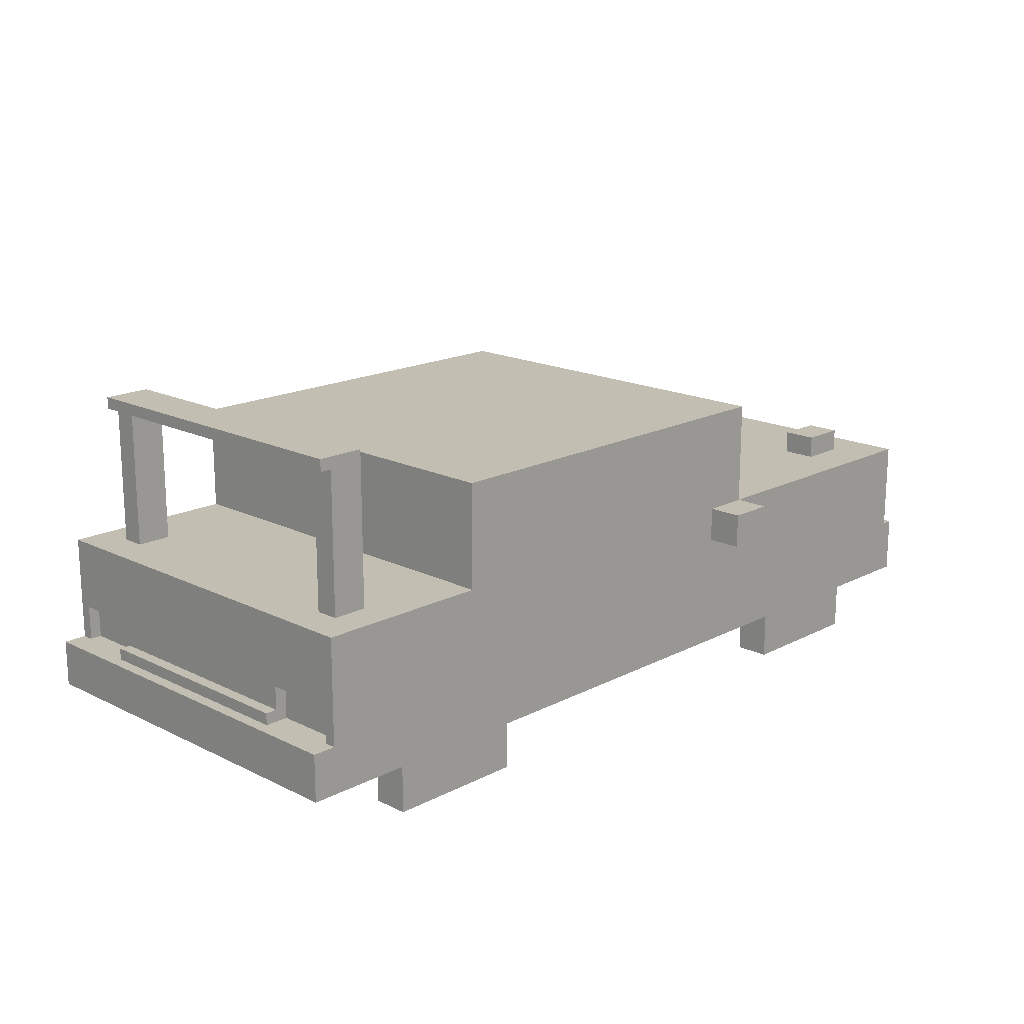
<metadata>
{"format":"obj","ext":"obj","renderer":"f3d","projection":"perspective","resolution":1024,"background":"white","views":[{"elev":17.3,"azim":134.3,"up":"+Y"}]}
</metadata>
<code>
o
v 62.5 0.4 13.6
v 62.5 0.4 12.3
v 62.5 0.4 11.5
v 62.5 0.4 10.2
v 62.5 0.5 13.6
v 62.5 0.5 13.1
v 62.5 0.5 12.8
v 62.5 0.5 12.3
v 62.5 0.5 11.5
v 62.5 0.5 11
v 62.5 0.5 10.7
v 62.5 0.5 10.2
v 62.5 0.7 13.1
v 62.5 0.7 12.8
v 62.5 0.7 12.3
v 62.5 0.7 11.5
v 62.5 0.7 11
v 62.5 0.7 10.7
v 62.5 0.9 13.6
v 62.5 0.9 10.2
v 62.6 0.9 13.6
v 62.6 0.9 10.2
v 62.6 1.2 13.1
v 62.6 1.2 12
v 62.6 1.2 11.8
v 62.6 1.2 10.7
v 62.6 1.7 13.6
v 62.6 1.7 13.1
v 62.6 1.7 12
v 62.6 1.7 11.8
v 62.6 1.7 10.7
v 62.6 1.7 10.2
v 63 1.7 13.2
v 63 1.7 13.1
v 63 1.7 12.9
v 63 1.7 10.9
v 63 1.7 10.7
v 63 1.7 10.6
v 63 1.9 13.2
v 63 1.9 12.9
v 63 1.9 10.9
v 63 1.9 10.6
v 63.4 0 13.6
v 63.4 0 13.3
v 63.4 0 10.5
v 63.4 0 10.2
v 63.4 0.4 13.6
v 63.4 0.4 13.3
v 63.4 0.4 10.5
v 63.4 0.4 10.2
v 65.1 1.4 13.9
v 65.1 1.4 13.6
v 65.1 1.4 10.2
v 65.1 1.4 9.9
v 65.1 1.7 13.9
v 65.1 1.7 13.6
v 65.1 1.7 13.4
v 65.1 1.7 10.4
v 65.1 1.7 10.2
v 65.1 1.7 9.9
v 65.1 1.8 13.4
v 65.1 1.8 13.3
v 65.1 1.8 10.5
v 65.1 2.3 13.3
v 65.1 2.3 10.5
v 65.1 2.4 13.4
v 65.1 2.4 10.5
v 65.1 2.4 10.4
v 65.1 2.6 13.6
v 65.1 2.6 10.2
v 68.2 0 13.6
v 68.2 0 13.3
v 68.2 0 10.5
v 68.2 0 10.2
v 68.2 0.4 13.6
v 68.2 0.4 13.3
v 68.2 0.4 10.5
v 68.2 0.4 10.2
v 69.5 1.7 13.3
v 69.5 1.7 13.1
v 69.5 1.7 10.7
v 69.5 1.7 10.5
v 69.5 2.9 13.1
v 69.5 2.9 10.7
v 69.5 3 13.3
v 69.5 3 10.5
v 63.4 1.7 13.2
v 63.4 1.7 12.9
v 63.4 1.7 10.9
v 63.4 1.7 10.6
v 63.4 1.9 13.2
v 63.4 1.9 12.9
v 63.4 1.9 10.9
v 63.4 1.9 10.6
v 64.6 0 13.6
v 64.6 0 13.3
v 64.6 0 10.5
v 64.6 0 10.2
v 64.6 0.4 13.6
v 64.6 0.4 13.3
v 64.6 0.4 10.5
v 64.6 0.4 10.2
v 65.5 1.4 13.9
v 65.5 1.4 13.6
v 65.5 1.4 10.2
v 65.5 1.4 9.9
v 65.5 1.6 13.6
v 65.5 1.6 10.2
v 65.5 1.7 13.9
v 65.5 1.7 13.6
v 65.5 1.7 10.2
v 65.5 1.7 9.9
v 68.6 1.7 13.6
v 68.6 1.7 10.2
v 68.6 1.8 13.1
v 68.6 1.8 10.7
v 68.6 1.9 13
v 68.6 1.9 10.8
v 68.6 1.9 10.7
v 68.6 2.2 13
v 68.6 2.2 10.8
v 68.6 2.3 13.1
v 68.6 2.3 13
v 68.6 2.3 10.7
v 68.6 2.6 13.6
v 68.6 2.6 10.2
v 69.4 0 13.6
v 69.4 0 13.3
v 69.4 0 10.5
v 69.4 0 10.2
v 69.4 0.4 13.6
v 69.4 0.4 13.3
v 69.4 0.4 10.5
v 69.4 0.4 10.2
v 69.8 1.7 13.3
v 69.8 1.7 13.1
v 69.8 1.7 10.7
v 69.8 1.7 10.5
v 69.8 2.9 13.3
v 69.8 2.9 13.1
v 69.8 2.9 10.7
v 69.8 2.9 10.5
v 69.9 2.9 13.3
v 69.9 2.9 10.5
v 69.9 3 13.3
v 69.9 3 10.5
v 70 0.8 13.5
v 70 0.8 12.9
v 70 0.8 10.9
v 70 0.8 10.3
v 70 0.9 13.5
v 70 0.9 13
v 70 0.9 10.9
v 70 0.9 10.4
v 70 1.1 13.5
v 70 1.1 13
v 70 1.1 12.9
v 70 1.1 10.9
v 70 1.1 10.4
v 70 1.1 10.3
v 70.1 0.8 13.6
v 70.1 0.8 13.5
v 70.1 0.8 10.3
v 70.1 0.8 10.2
v 70.1 0.9 12.9
v 70.1 0.9 10.9
v 70.1 1.1 13.5
v 70.1 1.1 12.9
v 70.1 1.1 10.9
v 70.1 1.1 10.3
v 70.1 1.7 13.6
v 70.1 1.7 10.2
v 70.2 0.8 12.9
v 70.2 0.8 10.9
v 70.2 0.9 12.9
v 70.2 0.9 10.9
v 70.3 0.4 13.6
v 70.3 0.4 12.3
v 70.3 0.4 11.5
v 70.3 0.4 10.2
v 70.3 0.5 13.6
v 70.3 0.5 12.3
v 70.3 0.5 11.5
v 70.3 0.5 10.2
v 70.3 0.7 12.3
v 70.3 0.7 11.5
v 70.3 0.8 13.6
v 70.3 0.8 10.2
v 65.1 1.4 13.9
v 65.1 1.7 13.9
v 65.5 1.4 13.9
v 65.5 1.7 13.9
v 62.5 0.4 13.6
v 62.5 0.5 13.6
v 62.5 0.9 13.6
v 62.6 0.9 13.6
v 62.6 1.7 13.6
v 63.4 0 13.6
v 63.4 0.4 13.6
v 63.4 0.5 13.6
v 63.4 1.2 13.6
v 63.7 0.3 13.6
v 63.7 0.9 13.6
v 63.8 0.4 13.6
v 63.8 0.8 13.6
v 64.2 0.4 13.6
v 64.2 0.8 13.6
v 64.3 0.3 13.6
v 64.3 0.9 13.6
v 64.6 0 13.6
v 64.6 0.4 13.6
v 64.6 0.5 13.6
v 64.6 1.2 13.6
v 65.1 1.4 13.6
v 65.1 1.7 13.6
v 65.1 2.6 13.6
v 65.3 1.7 13.6
v 65.3 2.4 13.6
v 65.4 1.7 13.6
v 65.4 2.3 13.6
v 65.4 2.4 13.6
v 65.5 1.4 13.6
v 65.5 1.6 13.6
v 65.5 1.7 13.6
v 67.8 1.7 13.6
v 67.8 2.3 13.6
v 67.9 1.6 13.6
v 67.9 1.7 13.6
v 67.9 2.4 13.6
v 68.2 0 13.6
v 68.2 0.4 13.6
v 68.2 0.5 13.6
v 68.2 1.2 13.6
v 68.5 0.3 13.6
v 68.5 0.9 13.6
v 68.6 0.4 13.6
v 68.6 0.8 13.6
v 68.6 1.7 13.6
v 68.6 2.6 13.6
v 69 0.4 13.6
v 69 0.8 13.6
v 69.1 0.3 13.6
v 69.1 0.9 13.6
v 69.4 0 13.6
v 69.4 0.4 13.6
v 69.4 0.5 13.6
v 69.4 1.2 13.6
v 70.1 0.8 13.6
v 70.1 1.7 13.6
v 70.3 0.4 13.6
v 70.3 0.5 13.6
v 70.3 0.8 13.6
v 69.5 1.7 13.3
v 69.5 3 13.3
v 69.8 1.7 13.3
v 69.8 2.9 13.3
v 69.9 2.9 13.3
v 69.9 3 13.3
v 63 1.7 13.2
v 63 1.9 13.2
v 63.2 1.7 13.2
v 63.2 1.9 13.2
v 63.3 1.7 13.2
v 63.3 1.9 13.2
v 63.4 1.7 13.2
v 63.4 1.9 13.2
v 70 0.8 12.9
v 70 1.1 12.9
v 70.1 0.9 12.9
v 70.1 1.1 12.9
v 70.2 0.8 12.9
v 70.2 0.9 12.9
v 63 1.7 10.9
v 63 1.9 10.9
v 63.2 1.7 10.9
v 63.2 1.9 10.9
v 63.3 1.7 10.9
v 63.3 1.9 10.9
v 63.4 1.7 10.9
v 63.4 1.9 10.9
v 69.5 1.7 10.7
v 69.5 2.9 10.7
v 69.8 1.7 10.7
v 69.8 2.9 10.7
v 63.4 0 10.5
v 63.4 0.4 10.5
v 63.7 0.3 10.5
v 63.7 0.4 10.5
v 63.8 0.4 10.5
v 64.2 0.4 10.5
v 64.3 0.3 10.5
v 64.3 0.4 10.5
v 64.6 0 10.5
v 64.6 0.4 10.5
v 68.2 0 10.5
v 68.2 0.4 10.5
v 68.5 0.3 10.5
v 68.5 0.4 10.5
v 68.6 0.4 10.5
v 69 0.4 10.5
v 69.1 0.3 10.5
v 69.1 0.4 10.5
v 69.4 0 10.5
v 69.4 0.4 10.5
v 70 0.8 10.3
v 70 1.1 10.3
v 70.1 0.8 10.3
v 70.1 1.1 10.3
v 70 0.8 13.5
v 70 0.9 13.5
v 70 1.1 13.5
v 70.1 0.8 13.5
v 70.1 1.1 13.5
v 63.4 0 13.3
v 63.4 0.4 13.3
v 63.7 0.3 13.3
v 63.7 0.4 13.3
v 63.8 0.4 13.3
v 64.2 0.4 13.3
v 64.3 0.3 13.3
v 64.3 0.4 13.3
v 64.6 0 13.3
v 64.6 0.4 13.3
v 68.2 0 13.3
v 68.2 0.4 13.3
v 68.5 0.3 13.3
v 68.5 0.4 13.3
v 68.6 0.4 13.3
v 69 0.4 13.3
v 69.1 0.3 13.3
v 69.1 0.4 13.3
v 69.4 0 13.3
v 69.4 0.4 13.3
v 69.5 1.7 13.1
v 69.5 2.9 13.1
v 69.8 1.7 13.1
v 69.8 2.9 13.1
v 63 1.7 12.9
v 63 1.9 12.9
v 63.2 1.7 12.9
v 63.2 1.9 12.9
v 63.3 1.7 12.9
v 63.3 1.9 12.9
v 63.4 1.7 12.9
v 63.4 1.9 12.9
v 70 0.8 10.9
v 70 0.9 10.9
v 70 1.1 10.9
v 70.1 0.9 10.9
v 70.1 1.1 10.9
v 70.2 0.8 10.9
v 70.2 0.9 10.9
v 63 1.7 10.6
v 63 1.9 10.6
v 63.2 1.7 10.6
v 63.2 1.9 10.6
v 63.3 1.7 10.6
v 63.3 1.9 10.6
v 63.4 1.7 10.6
v 63.4 1.9 10.6
v 69.5 1.7 10.5
v 69.5 3 10.5
v 69.8 1.7 10.5
v 69.8 2.9 10.5
v 69.9 2.9 10.5
v 69.9 3 10.5
v 62.5 0.4 10.2
v 62.5 0.5 10.2
v 62.5 0.9 10.2
v 62.6 0.9 10.2
v 62.6 1.7 10.2
v 63.4 0 10.2
v 63.4 0.4 10.2
v 63.4 0.5 10.2
v 63.4 1.2 10.2
v 63.7 0.3 10.2
v 63.7 0.9 10.2
v 63.8 0.4 10.2
v 63.8 0.8 10.2
v 64.2 0.4 10.2
v 64.2 0.8 10.2
v 64.3 0.3 10.2
v 64.3 0.9 10.2
v 64.6 0 10.2
v 64.6 0.4 10.2
v 64.6 0.5 10.2
v 64.6 1.2 10.2
v 65.1 1.4 10.2
v 65.1 1.7 10.2
v 65.1 2.6 10.2
v 65.3 1.7 10.2
v 65.3 2.4 10.2
v 65.4 1.7 10.2
v 65.4 2.3 10.2
v 65.5 1.4 10.2
v 65.5 1.6 10.2
v 65.5 1.7 10.2
v 67.8 1.7 10.2
v 67.8 2.3 10.2
v 67.8 2.4 10.2
v 67.9 1.6 10.2
v 67.9 1.7 10.2
v 67.9 2.4 10.2
v 68.2 0 10.2
v 68.2 0.4 10.2
v 68.2 0.5 10.2
v 68.2 1.2 10.2
v 68.5 0.3 10.2
v 68.5 0.9 10.2
v 68.6 0.4 10.2
v 68.6 0.8 10.2
v 68.6 1.7 10.2
v 68.6 2.6 10.2
v 69 0.4 10.2
v 69 0.8 10.2
v 69.1 0.3 10.2
v 69.1 0.9 10.2
v 69.4 0 10.2
v 69.4 0.4 10.2
v 69.4 0.5 10.2
v 69.4 1.2 10.2
v 70.1 0.8 10.2
v 70.1 1.7 10.2
v 70.3 0.4 10.2
v 70.3 0.5 10.2
v 70.3 0.8 10.2
v 65.1 1.4 9.9
v 65.1 1.7 9.9
v 65.5 1.4 9.9
v 65.5 1.7 9.9
v 63.4 0 13.6
v 64.6 0 13.6
v 68.2 0 13.6
v 69.4 0 13.6
v 63.4 0 13.3
v 64.6 0 13.3
v 68.2 0 13.3
v 69.4 0 13.3
v 63.4 0 10.5
v 64.6 0 10.5
v 68.2 0 10.5
v 69.4 0 10.5
v 63.4 0 10.2
v 64.6 0 10.2
v 68.2 0 10.2
v 69.4 0 10.2
v 62.5 0.4 13.6
v 63.4 0.4 13.6
v 64.6 0.4 13.6
v 68.2 0.4 13.6
v 69.4 0.4 13.6
v 70.3 0.4 13.6
v 63.4 0.4 13.3
v 63.7 0.4 13.3
v 63.8 0.4 13.3
v 64.2 0.4 13.3
v 64.3 0.4 13.3
v 64.6 0.4 13.3
v 68.2 0.4 13.3
v 68.5 0.4 13.3
v 68.6 0.4 13.3
v 69 0.4 13.3
v 69.1 0.4 13.3
v 69.4 0.4 13.3
v 62.5 0.4 12.3
v 62.6 0.4 12.3
v 70.2 0.4 12.3
v 70.3 0.4 12.3
v 62.5 0.4 11.5
v 62.6 0.4 11.5
v 70.2 0.4 11.5
v 70.3 0.4 11.5
v 63.4 0.4 10.5
v 63.7 0.4 10.5
v 63.8 0.4 10.5
v 64.2 0.4 10.5
v 64.3 0.4 10.5
v 64.6 0.4 10.5
v 68.2 0.4 10.5
v 68.5 0.4 10.5
v 68.6 0.4 10.5
v 69 0.4 10.5
v 69.1 0.4 10.5
v 69.4 0.4 10.5
v 62.5 0.4 10.2
v 63.4 0.4 10.2
v 64.6 0.4 10.2
v 68.2 0.4 10.2
v 69.4 0.4 10.2
v 70.3 0.4 10.2
v 70 1.1 13.5
v 70.1 1.1 13.5
v 70 1.1 13
v 70 1.1 12.9
v 70.1 1.1 12.9
v 70 1.1 10.9
v 70.1 1.1 10.9
v 70 1.1 10.4
v 70 1.1 10.3
v 70.1 1.1 10.3
v 65.1 1.4 13.9
v 65.5 1.4 13.9
v 65.1 1.4 13.6
v 65.5 1.4 13.6
v 65.1 1.4 10.2
v 65.5 1.4 10.2
v 65.1 1.4 9.9
v 65.5 1.4 9.9
v 69.8 2.9 13.3
v 69.9 2.9 13.3
v 69.5 2.9 13.1
v 69.8 2.9 13.1
v 69.5 2.9 10.7
v 69.8 2.9 10.7
v 69.8 2.9 10.5
v 69.9 2.9 10.5
v 70.1 0.8 13.6
v 70.3 0.8 13.6
v 70 0.8 13.5
v 70.1 0.8 13.5
v 70 0.8 12.9
v 70.2 0.8 12.9
v 70 0.8 10.9
v 70.2 0.8 10.9
v 70 0.8 10.3
v 70.1 0.8 10.3
v 70.1 0.8 10.2
v 70.3 0.8 10.2
v 62.5 0.9 13.6
v 62.6 0.9 13.6
v 70.1 0.9 12.9
v 70.2 0.9 12.9
v 70.1 0.9 10.9
v 70.2 0.9 10.9
v 62.5 0.9 10.2
v 62.6 0.9 10.2
v 65.1 1.7 13.9
v 65.5 1.7 13.9
v 62.6 1.7 13.6
v 65.1 1.7 13.6
v 65.3 1.7 13.6
v 65.4 1.7 13.6
v 65.5 1.7 13.6
v 68.6 1.7 13.6
v 70.1 1.7 13.6
v 65.1 1.7 13.4
v 69.5 1.7 13.3
v 69.8 1.7 13.3
v 63 1.7 13.2
v 63.2 1.7 13.2
v 63.3 1.7 13.2
v 63.4 1.7 13.2
v 62.6 1.7 13.1
v 63 1.7 13.1
v 69.5 1.7 13.1
v 69.8 1.7 13.1
v 63 1.7 12.9
v 63.2 1.7 12.9
v 63.3 1.7 12.9
v 63.4 1.7 12.9
v 62.6 1.7 12
v 63 1.7 12
v 62.6 1.7 11.8
v 63 1.7 11.8
v 63 1.7 10.9
v 63.2 1.7 10.9
v 63.3 1.7 10.9
v 63.4 1.7 10.9
v 62.6 1.7 10.7
v 63 1.7 10.7
v 69.5 1.7 10.7
v 69.8 1.7 10.7
v 63 1.7 10.6
v 63.2 1.7 10.6
v 63.3 1.7 10.6
v 63.4 1.7 10.6
v 69.5 1.7 10.5
v 69.8 1.7 10.5
v 65.1 1.7 10.4
v 62.6 1.7 10.2
v 65.1 1.7 10.2
v 65.3 1.7 10.2
v 65.4 1.7 10.2
v 65.5 1.7 10.2
v 68.6 1.7 10.2
v 70.1 1.7 10.2
v 65.1 1.7 9.9
v 65.5 1.7 9.9
v 63 1.9 13.2
v 63.2 1.9 13.2
v 63.3 1.9 13.2
v 63.4 1.9 13.2
v 63 1.9 12.9
v 63.2 1.9 12.9
v 63.3 1.9 12.9
v 63.4 1.9 12.9
v 63 1.9 10.9
v 63.2 1.9 10.9
v 63.3 1.9 10.9
v 63.4 1.9 10.9
v 63 1.9 10.6
v 63.2 1.9 10.6
v 63.3 1.9 10.6
v 63.4 1.9 10.6
v 65.1 2.6 13.6
v 68.6 2.6 13.6
v 65.1 2.6 10.2
v 68.6 2.6 10.2
v 69.5 3 13.3
v 69.9 3 13.3
v 69.5 3 10.5
v 69.9 3 10.5
f 5 2 1
f 6 2 5
f 7 2 6
f 8 3 2
f 8 2 7
f 9 4 3
f 9 3 8
f 10 4 9
f 11 4 10
f 12 4 11
f 13 7 6
f 13 6 5
f 14 8 7
f 14 7 13
f 15 9 8
f 15 8 14
f 16 10 9
f 16 9 15
f 17 11 10
f 17 10 16
f 18 12 11
f 18 11 17
f 19 13 5
f 19 17 16
f 19 18 17
f 19 16 15
f 19 15 14
f 19 14 13
f 20 12 18
f 20 18 19
f 23 22 21
f 24 22 23
f 25 22 24
f 26 22 25
f 27 23 21
f 28 24 23
f 28 23 27
f 29 25 24
f 29 24 28
f 30 26 25
f 30 25 29
f 31 22 26
f 31 26 30
f 32 22 31
f 39 34 33
f 39 35 34
f 40 35 39
f 41 38 37
f 41 37 36
f 42 38 41
f 47 44 43
f 48 44 47
f 49 46 45
f 50 46 49
f 55 52 51
f 56 52 55
f 59 54 53
f 60 54 59
f 61 58 57
f 61 57 56
f 62 58 61
f 63 58 62
f 64 62 61
f 64 63 62
f 65 58 63
f 65 63 64
f 66 61 56
f 66 64 61
f 66 65 64
f 67 58 65
f 67 65 66
f 68 59 58
f 68 58 67
f 69 67 66
f 69 66 56
f 69 68 67
f 70 59 68
f 70 68 69
f 75 72 71
f 76 72 75
f 77 74 73
f 78 74 77
f 83 80 79
f 84 82 81
f 85 83 79
f 85 84 83
f 86 82 84
f 86 84 85
f 87 88 91
f 91 88 92
f 89 90 93
f 93 90 94
f 95 96 99
f 99 96 100
f 97 98 101
f 101 98 102
f 103 104 107
f 105 106 108
f 103 107 109
f 109 107 110
f 108 106 111
f 111 106 112
f 113 114 115
f 115 114 116
f 115 116 117
f 117 116 118
f 116 114 119
f 118 116 119
f 117 118 120
f 115 117 120
f 118 119 121
f 120 118 121
f 113 115 122
f 115 120 122
f 120 121 123
f 122 120 123
f 121 119 124
f 123 121 124
f 119 114 124
f 122 123 125
f 113 122 125
f 123 124 125
f 124 114 126
f 125 124 126
f 127 128 131
f 131 128 132
f 129 130 133
f 133 130 134
f 135 136 139
f 139 136 140
f 137 138 141
f 141 138 142
f 143 144 145
f 145 144 146
f 147 148 151
f 151 148 152
f 149 150 153
f 153 150 154
f 151 152 155
f 152 148 156
f 155 152 156
f 156 148 157
f 153 154 158
f 154 150 159
f 158 154 159
f 159 150 160
f 161 162 167
f 165 166 168
f 168 166 169
f 163 164 170
f 161 167 171
f 169 170 171
f 168 169 171
f 167 168 171
f 170 164 172
f 171 170 172
f 173 174 175
f 175 174 176
f 177 178 181
f 178 179 182
f 181 178 182
f 179 180 183
f 182 179 183
f 183 180 184
f 181 182 185
f 182 183 185
f 183 184 186
f 185 183 186
f 181 185 187
f 185 186 187
f 186 184 188
f 187 186 188
f 191 190 189
f 192 190 191
f 196 195 194
f 199 194 193
f 200 197 196
f 200 196 194
f 200 194 199
f 201 197 200
f 202 199 198
f 202 200 199
f 202 201 200
f 203 201 202
f 204 203 202
f 205 203 204
f 206 204 202
f 206 205 204
f 207 203 205
f 207 205 206
f 208 202 198
f 208 206 202
f 208 207 206
f 209 203 207
f 209 207 208
f 209 201 203
f 210 208 198
f 210 209 208
f 211 209 210
f 212 209 211
f 213 197 201
f 213 209 212
f 213 201 209
f 214 197 213
f 214 213 212
f 215 197 214
f 217 216 215
f 218 216 217
f 219 218 217
f 220 218 219
f 221 216 218
f 221 218 220
f 222 214 212
f 224 220 219
f 225 220 224
f 225 224 223
f 226 221 220
f 226 220 225
f 227 223 222
f 227 225 223
f 228 226 225
f 228 225 227
f 229 216 221
f 229 226 228
f 229 221 226
f 231 212 211
f 232 228 227
f 232 227 222
f 232 212 231
f 232 222 212
f 233 228 232
f 234 231 230
f 234 232 231
f 234 233 232
f 235 233 234
f 236 235 234
f 237 235 236
f 238 228 233
f 238 229 228
f 239 216 229
f 239 229 238
f 240 237 236
f 240 236 234
f 241 235 237
f 241 237 240
f 242 240 234
f 242 234 230
f 242 241 240
f 243 235 241
f 243 241 242
f 243 233 235
f 244 242 230
f 244 243 242
f 245 243 244
f 246 243 245
f 247 238 233
f 247 243 246
f 247 233 243
f 248 247 246
f 249 238 247
f 249 247 248
f 250 246 245
f 251 248 246
f 251 246 250
f 252 248 251
f 255 254 253
f 256 254 255
f 257 254 256
f 258 254 257
f 261 260 259
f 262 260 261
f 263 262 261
f 264 262 263
f 265 264 263
f 266 264 265
f 269 268 267
f 270 268 269
f 271 269 267
f 272 269 271
f 275 274 273
f 276 274 275
f 277 276 275
f 278 276 277
f 279 278 277
f 280 278 279
f 283 282 281
f 284 282 283
f 287 286 285
f 288 286 287
f 289 288 287
f 290 289 287
f 291 287 285
f 291 290 287
f 292 290 291
f 293 291 285
f 293 292 291
f 294 292 293
f 297 296 295
f 298 296 297
f 299 298 297
f 300 299 297
f 301 297 295
f 301 300 297
f 302 300 301
f 303 301 295
f 303 302 301
f 304 302 303
f 307 306 305
f 308 306 307
f 309 310 312
f 310 311 312
f 312 311 313
f 314 315 316
f 316 315 317
f 316 317 318
f 316 318 319
f 314 316 320
f 316 319 320
f 320 319 321
f 314 320 322
f 320 321 322
f 322 321 323
f 324 325 326
f 326 325 327
f 326 327 328
f 326 328 329
f 324 326 330
f 326 329 330
f 330 329 331
f 324 330 332
f 330 331 332
f 332 331 333
f 334 335 336
f 336 335 337
f 338 339 340
f 340 339 341
f 340 341 342
f 342 341 343
f 342 343 344
f 344 343 345
f 346 347 349
f 347 348 349
f 349 348 350
f 346 349 351
f 351 349 352
f 353 354 355
f 355 354 356
f 355 356 357
f 357 356 358
f 357 358 359
f 359 358 360
f 361 362 363
f 363 362 364
f 364 362 365
f 365 362 366
f 368 369 370
f 367 368 373
f 370 371 374
f 368 370 374
f 373 368 374
f 374 371 375
f 372 373 376
f 373 374 376
f 374 375 376
f 376 375 377
f 376 377 378
f 378 377 379
f 376 378 380
f 378 379 380
f 379 377 381
f 380 379 381
f 372 376 382
f 376 380 382
f 380 381 382
f 381 377 383
f 382 381 383
f 377 375 383
f 372 382 384
f 382 383 384
f 384 383 385
f 385 383 386
f 375 371 387
f 386 383 387
f 383 375 387
f 387 371 388
f 386 387 388
f 388 371 389
f 389 390 391
f 391 390 392
f 391 392 393
f 393 392 394
f 386 388 395
f 393 394 397
f 397 394 398
f 396 397 398
f 394 392 399
f 398 394 399
f 392 390 400
f 399 392 400
f 396 398 401
f 398 399 401
f 399 400 401
f 395 396 401
f 401 400 402
f 400 390 403
f 402 400 403
f 385 386 405
f 401 402 406
f 386 395 406
f 405 386 406
f 395 401 406
f 406 402 407
f 404 405 408
f 405 406 408
f 406 407 408
f 408 407 409
f 408 409 410
f 410 409 411
f 407 402 412
f 402 403 412
f 403 390 413
f 412 403 413
f 410 411 414
f 408 410 414
f 411 409 415
f 414 411 415
f 408 414 416
f 404 408 416
f 414 415 416
f 415 409 417
f 416 415 417
f 409 407 417
f 404 416 418
f 416 417 418
f 418 417 419
f 419 417 420
f 407 412 421
f 420 417 421
f 417 407 421
f 420 421 422
f 421 412 423
f 422 421 423
f 419 420 424
f 420 422 425
f 424 420 425
f 425 422 426
f 427 428 429
f 429 428 430
f 435 432 431
f 436 432 435
f 437 434 433
f 438 434 437
f 443 440 439
f 444 440 443
f 445 442 441
f 446 442 445
f 453 448 447
f 458 450 449
f 459 450 458
f 464 452 451
f 465 453 447
f 466 453 465
f 467 452 464
f 468 452 467
f 469 466 465
f 470 453 466
f 470 466 469
f 471 467 464
f 471 468 467
f 472 468 471
f 473 454 453
f 473 453 470
f 473 470 469
f 474 455 454
f 474 454 473
f 475 456 455
f 475 455 474
f 476 457 456
f 476 456 475
f 477 458 457
f 477 457 476
f 478 459 458
f 478 458 477
f 479 460 459
f 479 459 478
f 480 461 460
f 480 460 479
f 481 462 461
f 481 461 480
f 482 463 462
f 482 462 481
f 483 464 463
f 483 463 482
f 484 472 471
f 484 464 483
f 484 471 464
f 485 473 469
f 486 473 485
f 487 479 478
f 488 479 487
f 489 472 484
f 490 472 489
f 493 492 491
f 494 492 493
f 495 492 494
f 498 497 496
f 499 497 498
f 500 497 499
f 503 502 501
f 504 502 503
f 507 506 505
f 508 506 507
f 512 510 509
f 513 512 511
f 514 510 512
f 514 512 513
f 515 510 514
f 516 510 515
f 517 518 520
f 519 520 521
f 520 518 522
f 521 520 522
f 522 518 524
f 523 524 525
f 525 524 526
f 526 524 527
f 524 518 528
f 527 524 528
f 531 532 533
f 533 532 534
f 529 530 535
f 535 530 536
f 537 538 540
f 540 538 541
f 541 538 542
f 542 538 543
f 539 540 546
f 544 545 547
f 547 545 548
f 539 546 549
f 549 546 550
f 550 546 551
f 551 546 552
f 539 549 553
f 553 549 554
f 544 547 555
f 548 545 556
f 553 554 557
f 552 546 560
f 553 557 561
f 558 559 562
f 561 557 562
f 559 560 562
f 557 558 562
f 561 562 563
f 562 560 564
f 563 562 564
f 563 564 565
f 564 560 565
f 565 560 566
f 566 560 567
f 560 546 568
f 567 560 568
f 563 565 569
f 569 565 570
f 544 555 571
f 555 556 571
f 556 545 572
f 571 556 572
f 569 570 573
f 568 546 576
f 544 571 577
f 572 545 578
f 575 576 579
f 574 575 579
f 573 574 579
f 576 546 579
f 569 573 580
f 573 579 580
f 580 579 581
f 544 577 585
f 577 578 585
f 578 545 586
f 585 578 586
f 583 584 587
f 582 583 587
f 581 582 587
f 587 584 588
f 589 590 593
f 590 591 594
f 593 590 594
f 591 592 595
f 594 591 595
f 595 592 596
f 597 598 601
f 598 599 602
f 601 598 602
f 599 600 603
f 602 599 603
f 603 600 604
f 605 606 607
f 607 606 608
f 609 610 611
f 611 610 612

</code>
